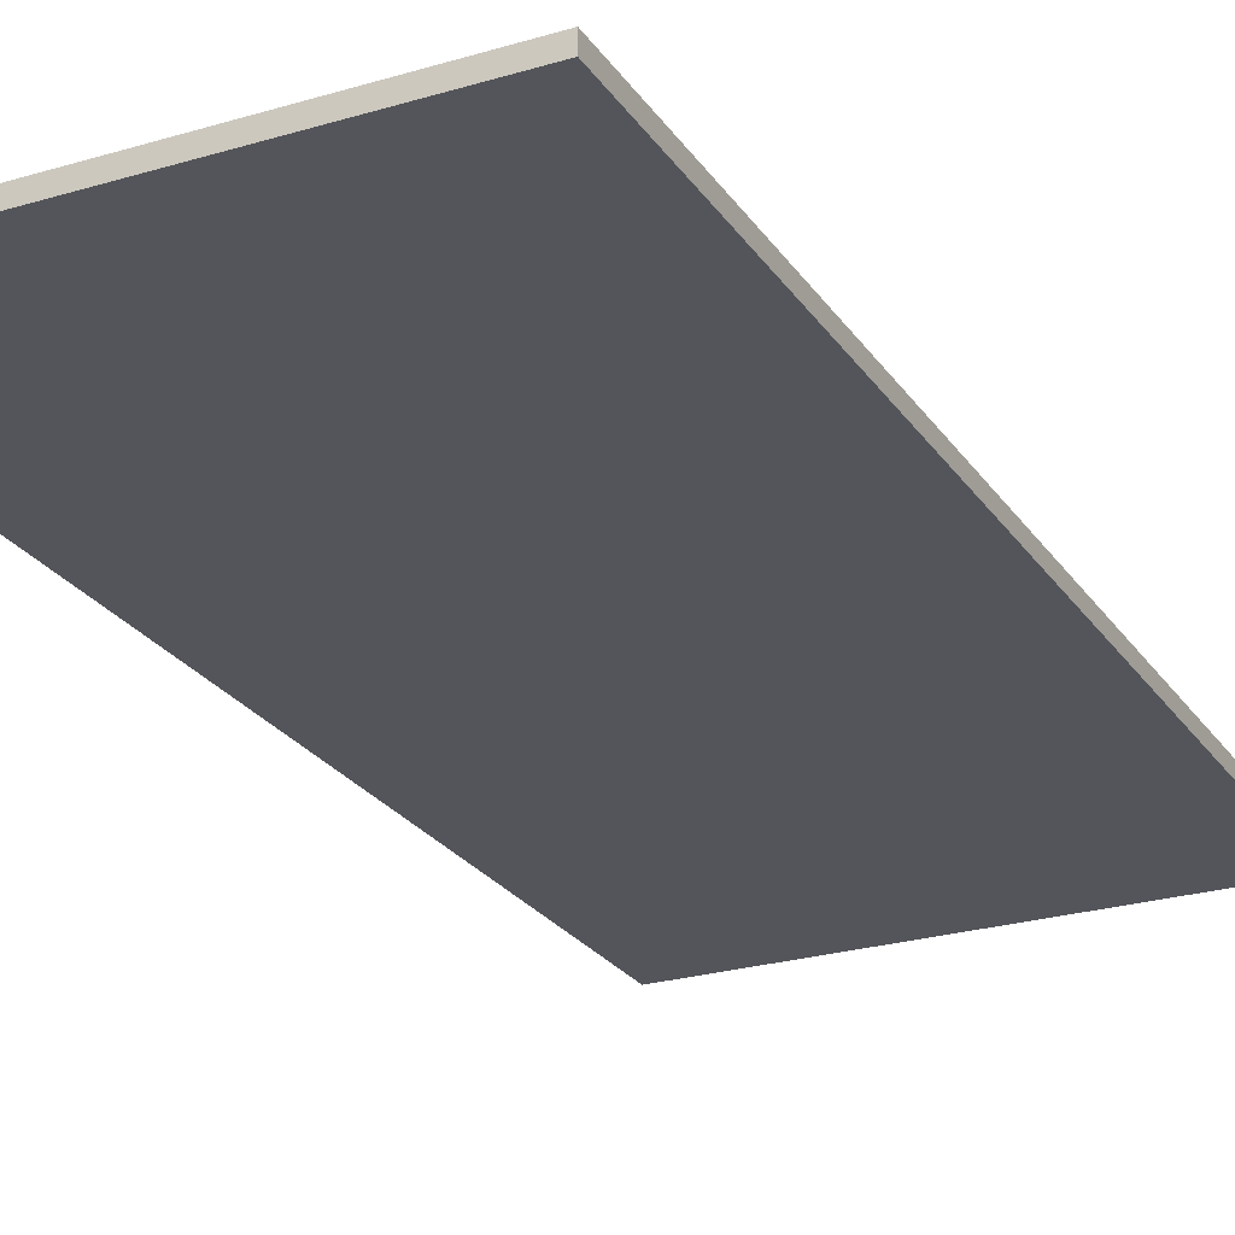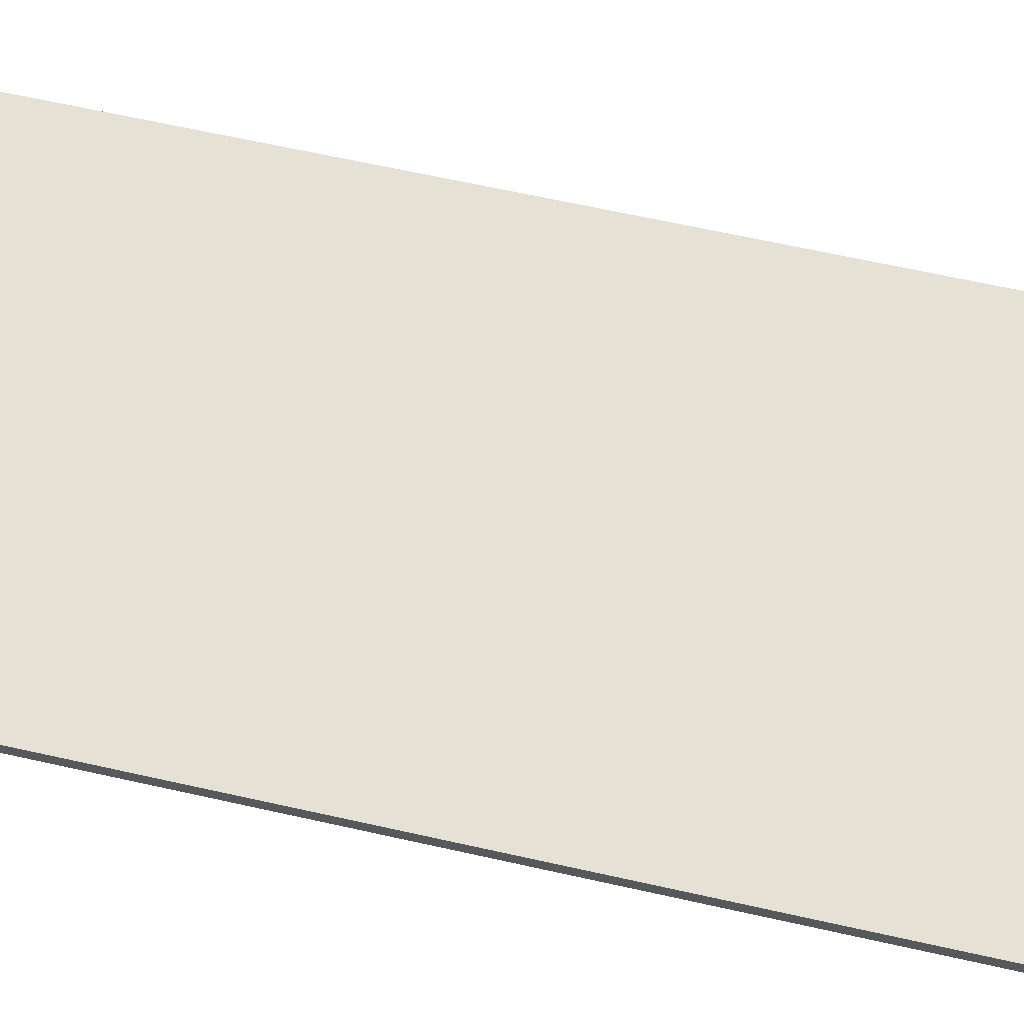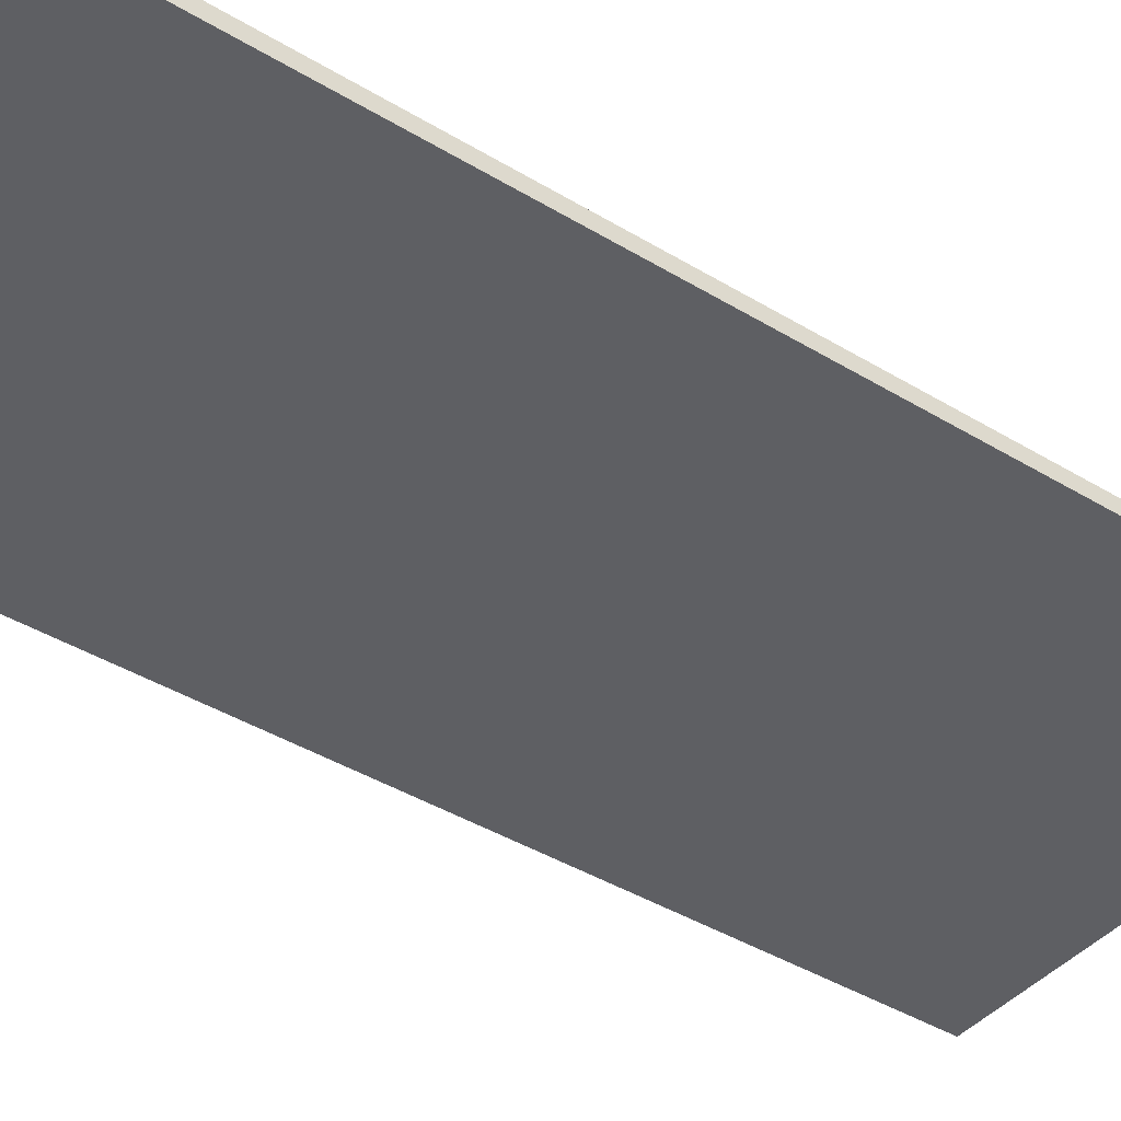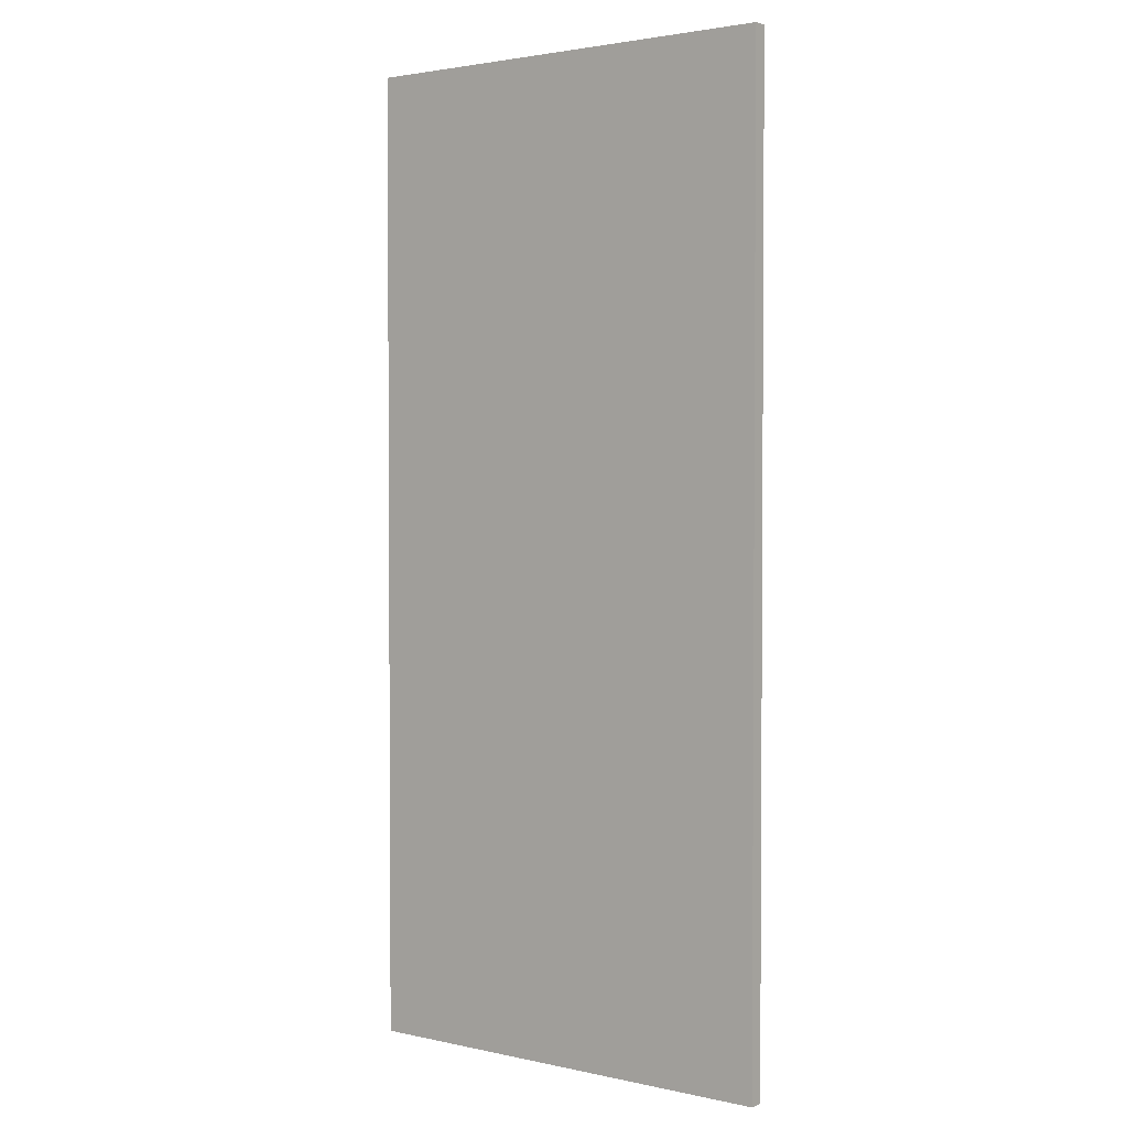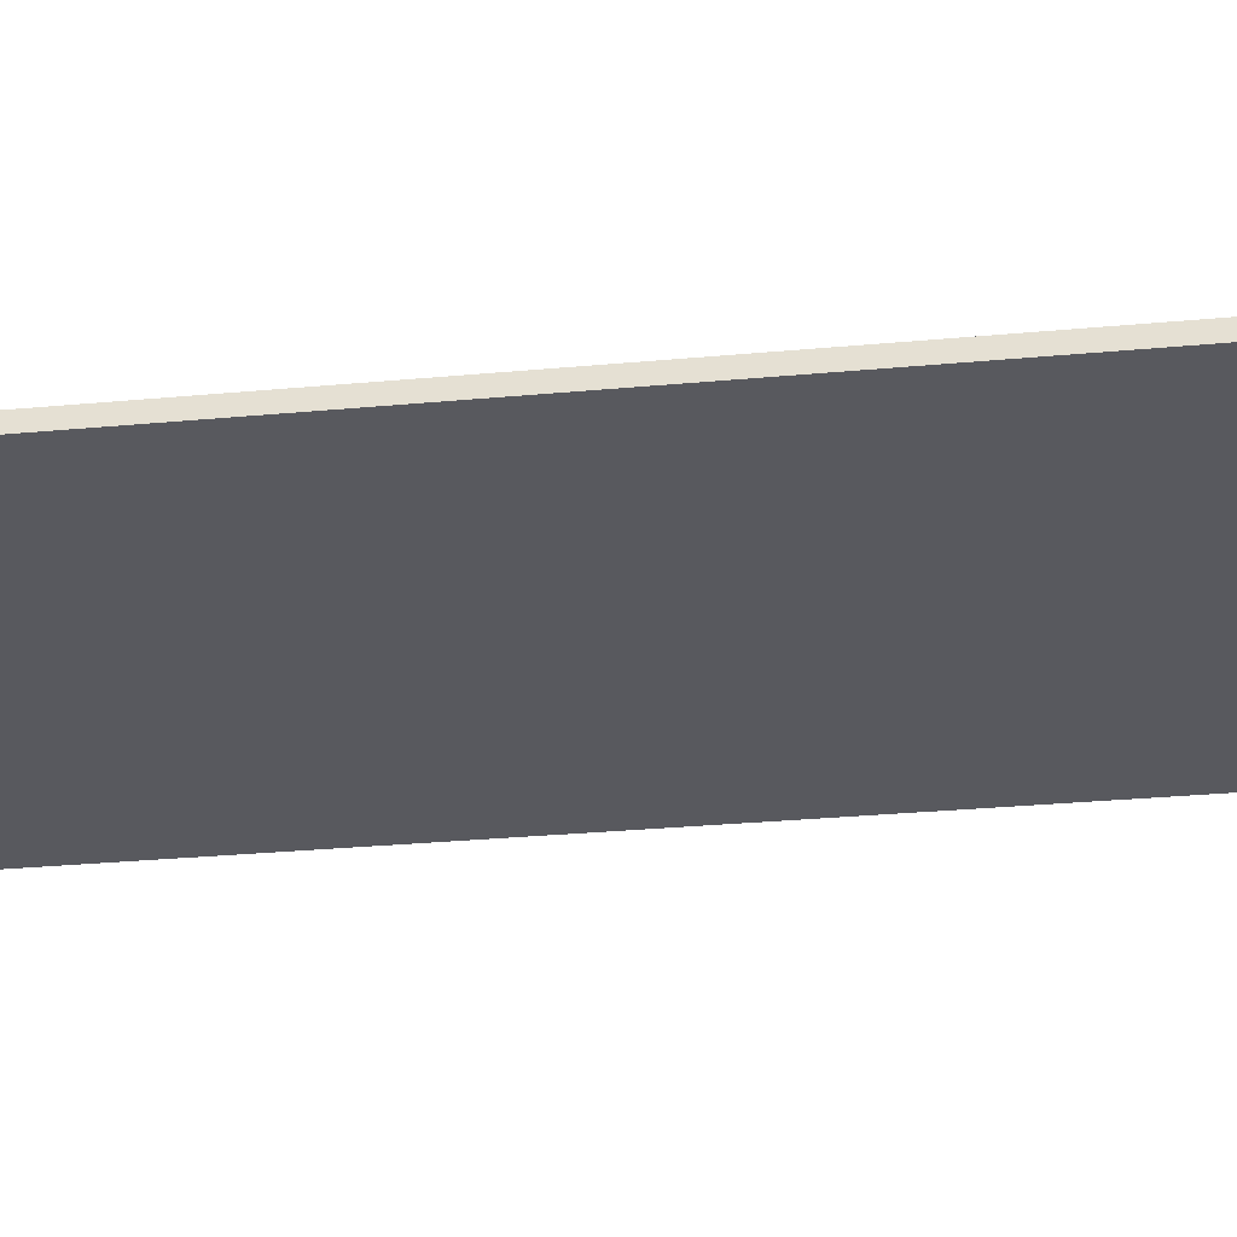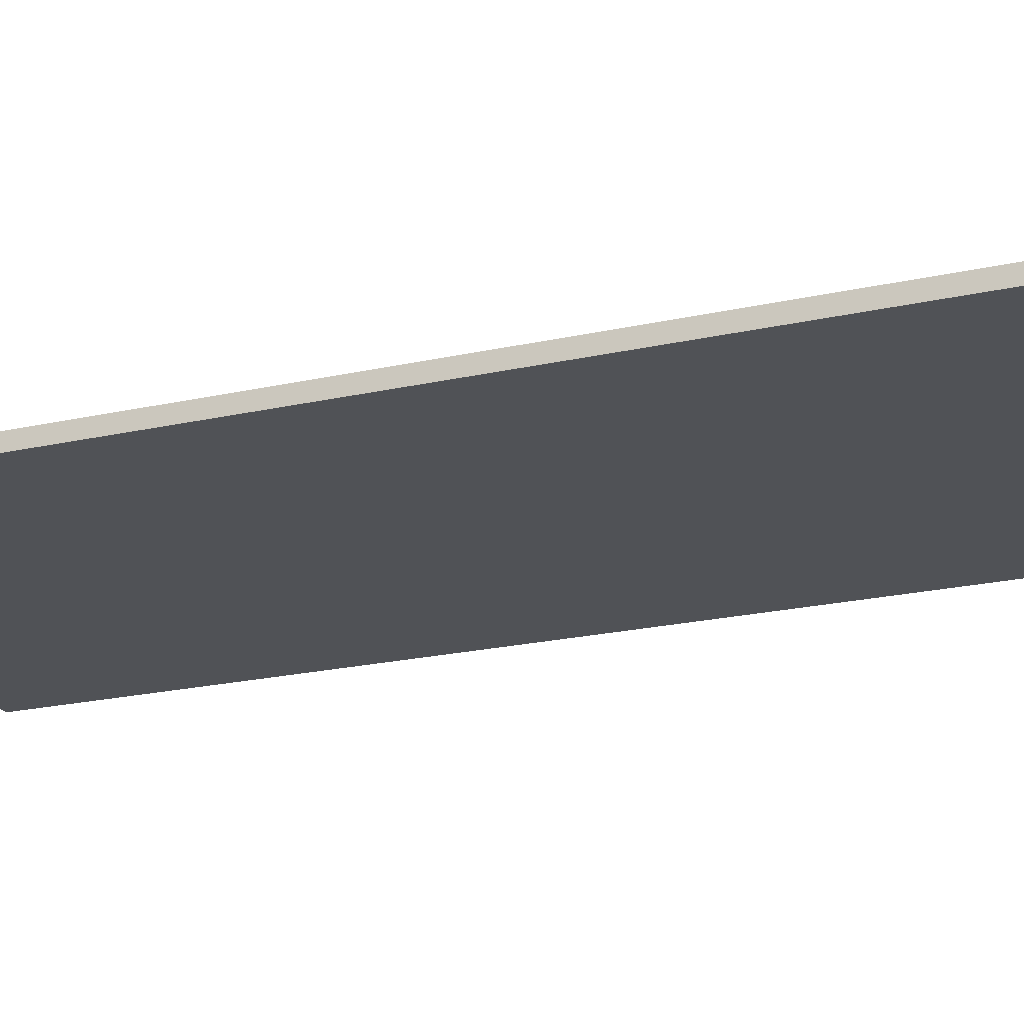
<metadata>
{"format":"obj","ext":"obj","renderer":"f3d","projection":"perspective","resolution":1024,"background":"white","views":[{"elev":-24.9,"azim":26.0,"up":"+Z"},{"elev":64.1,"azim":-77.2,"up":"+Z"},{"elev":-41.2,"azim":53.5,"up":"+Z"},{"elev":2.4,"azim":-142.4,"up":"+Y"},{"elev":-30.3,"azim":-82.3,"up":"+Z"},{"elev":-20.8,"azim":-67.5,"up":"+Z"}]}
</metadata>
<code>
o dp5r_1_1/dp5r_1/mesh25/mesh25-geometry#mesh25-geometry
v -0.4855 0.205 0.2424
v -0.4855 -0.8759 0.2424
v 0.003361 0.205 0.2424
v -0.4855 0.205 0.2271
v 0.003361 -0.8759 0.2424
v -0.4855 -0.8759 0.2271
v 0.003361 -0.8759 0.2271
v 0.003361 0.205 0.2271
f 1 2 3
f 3 2 1
f 1 4 2
f 2 4 1
f 5 3 2
f 2 3 5
f 1 3 4
f 4 3 1
f 6 2 4
f 4 2 6
f 5 7 3
f 3 7 5
f 5 2 7
f 7 2 5
f 8 4 3
f 3 4 8
f 6 7 2
f 2 7 6
f 7 4 6
f 8 3 7
f 7 3 8
f 4 7 8
f 6 4 7
f 8 7 4

</code>
